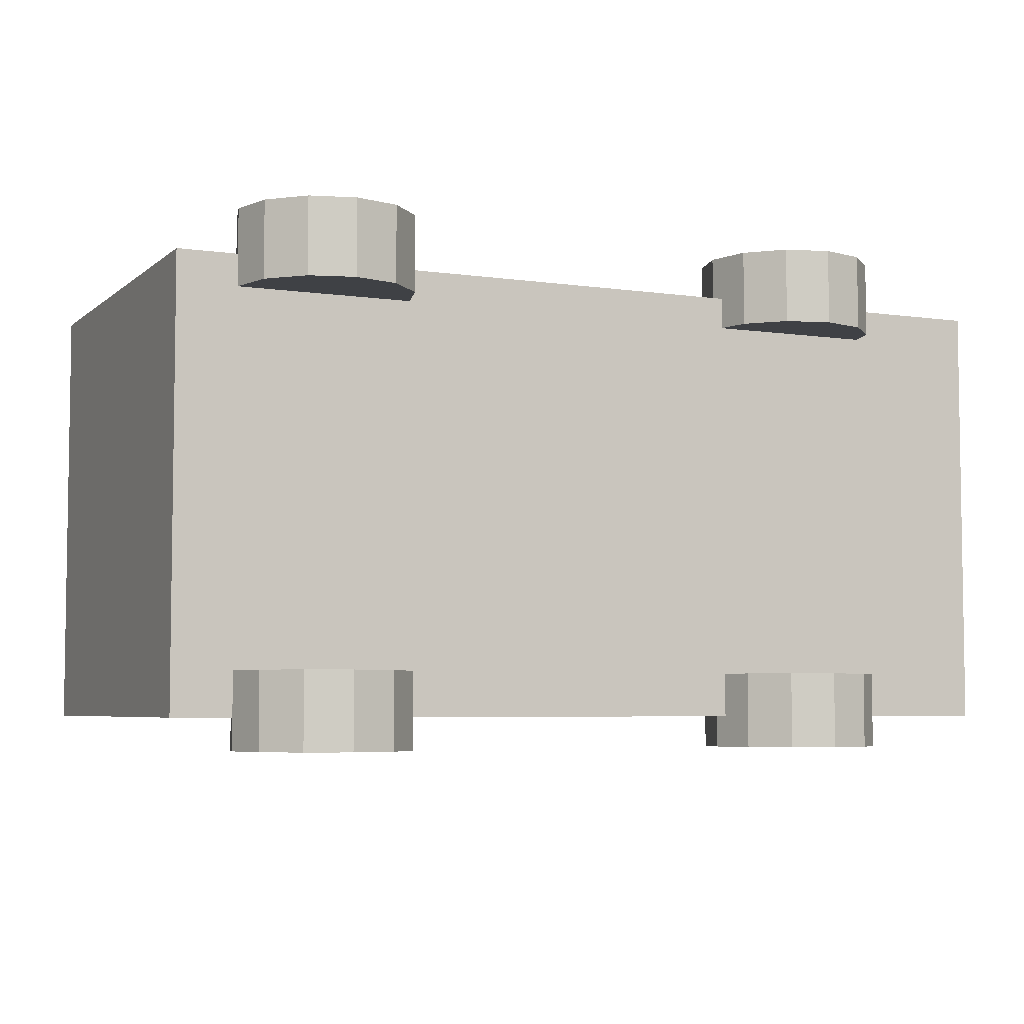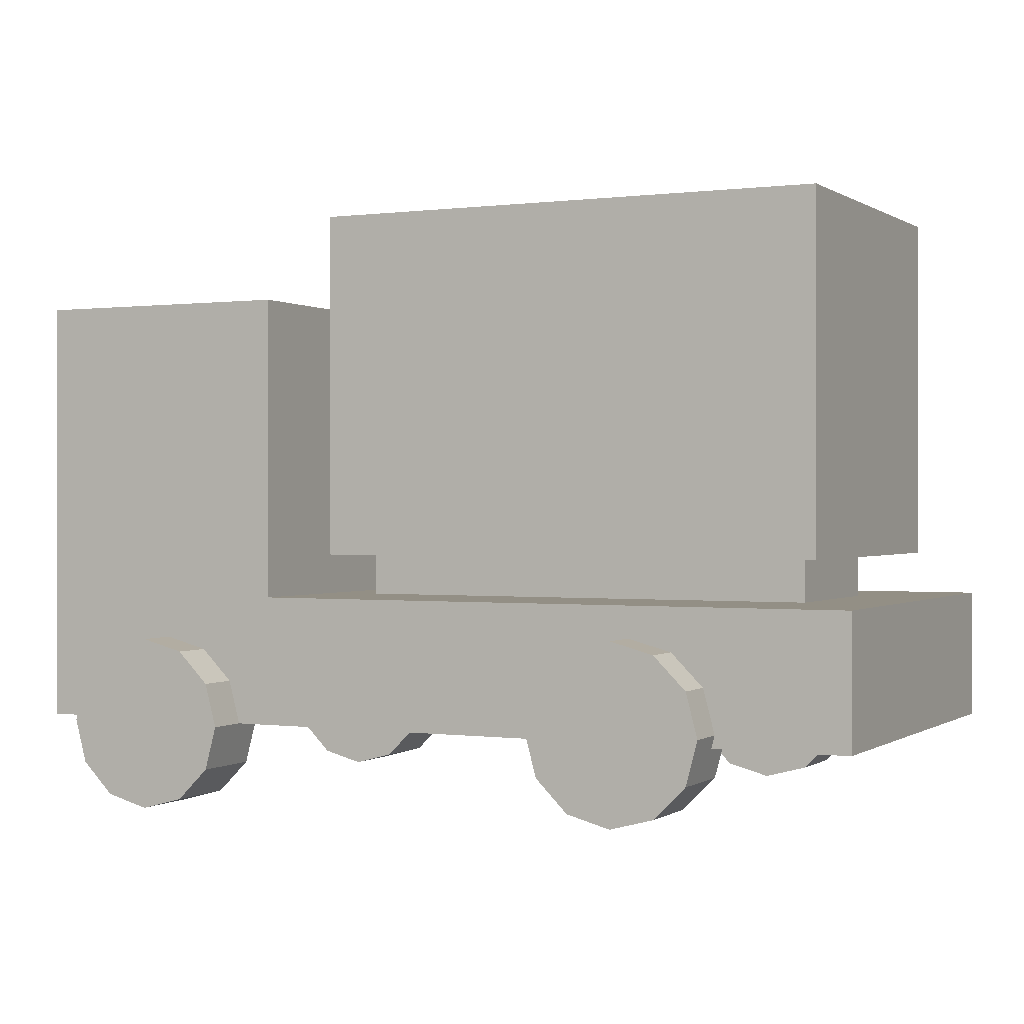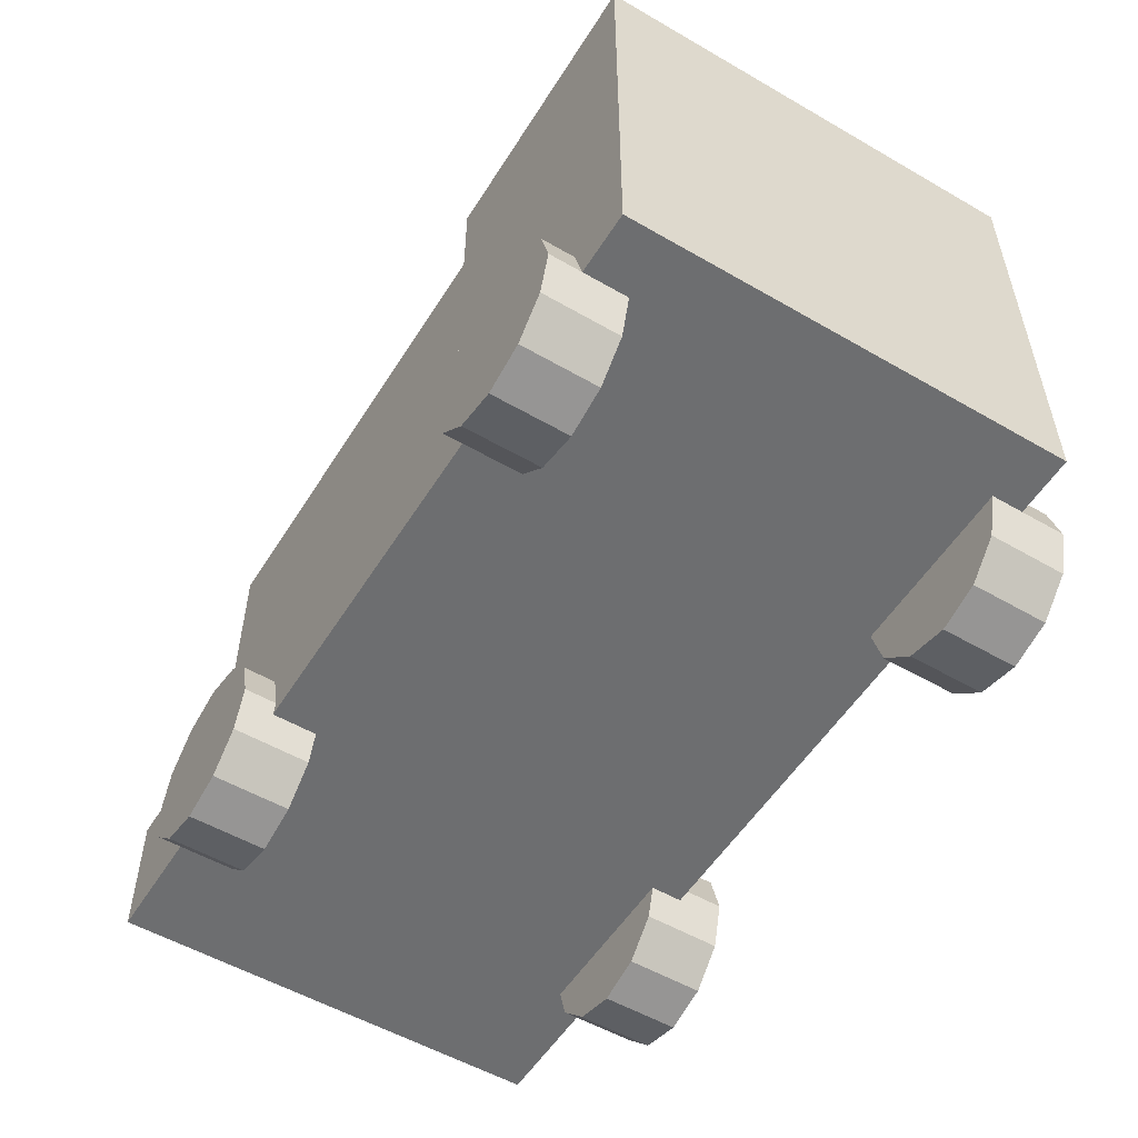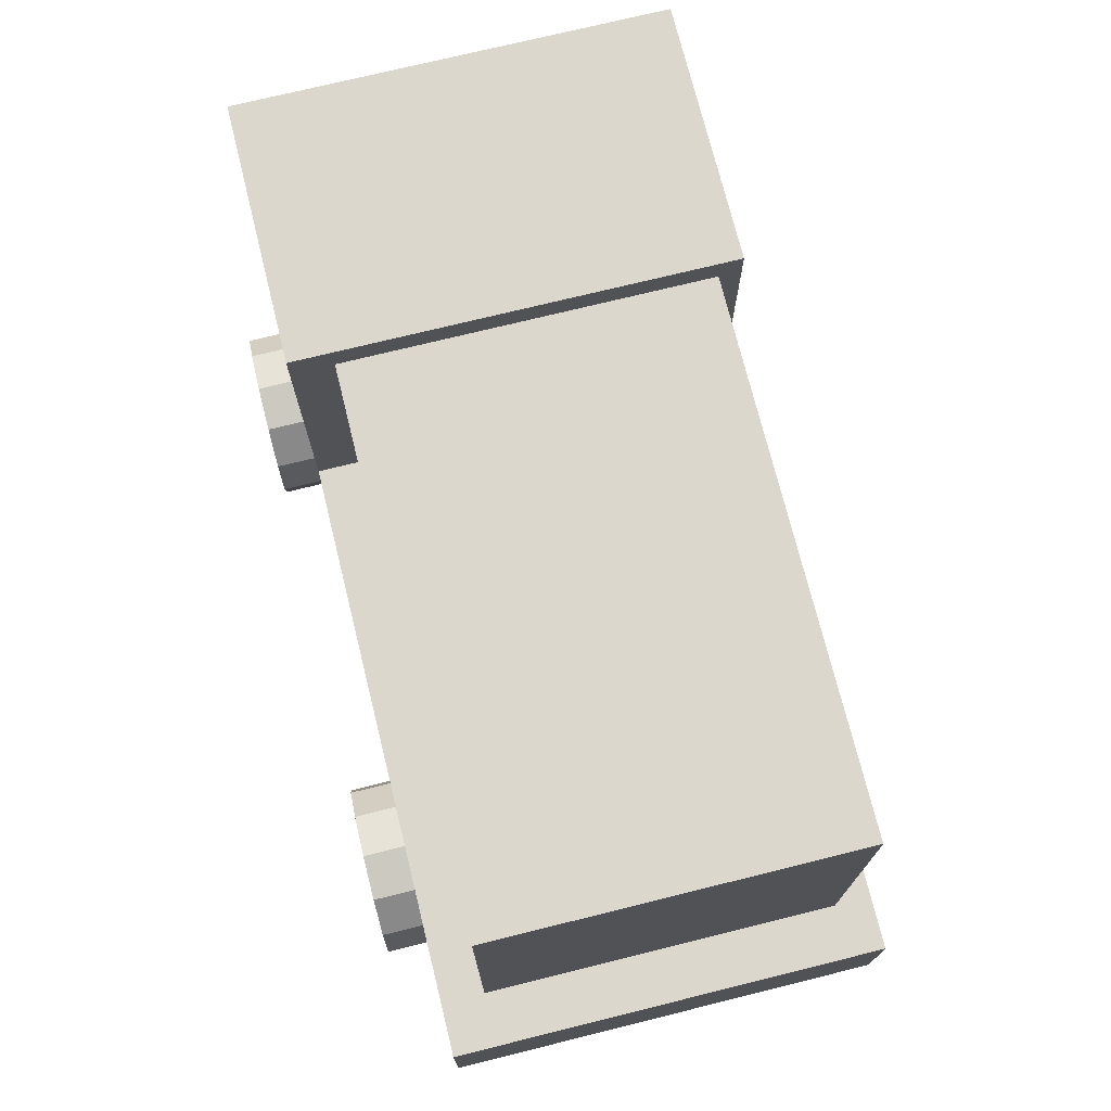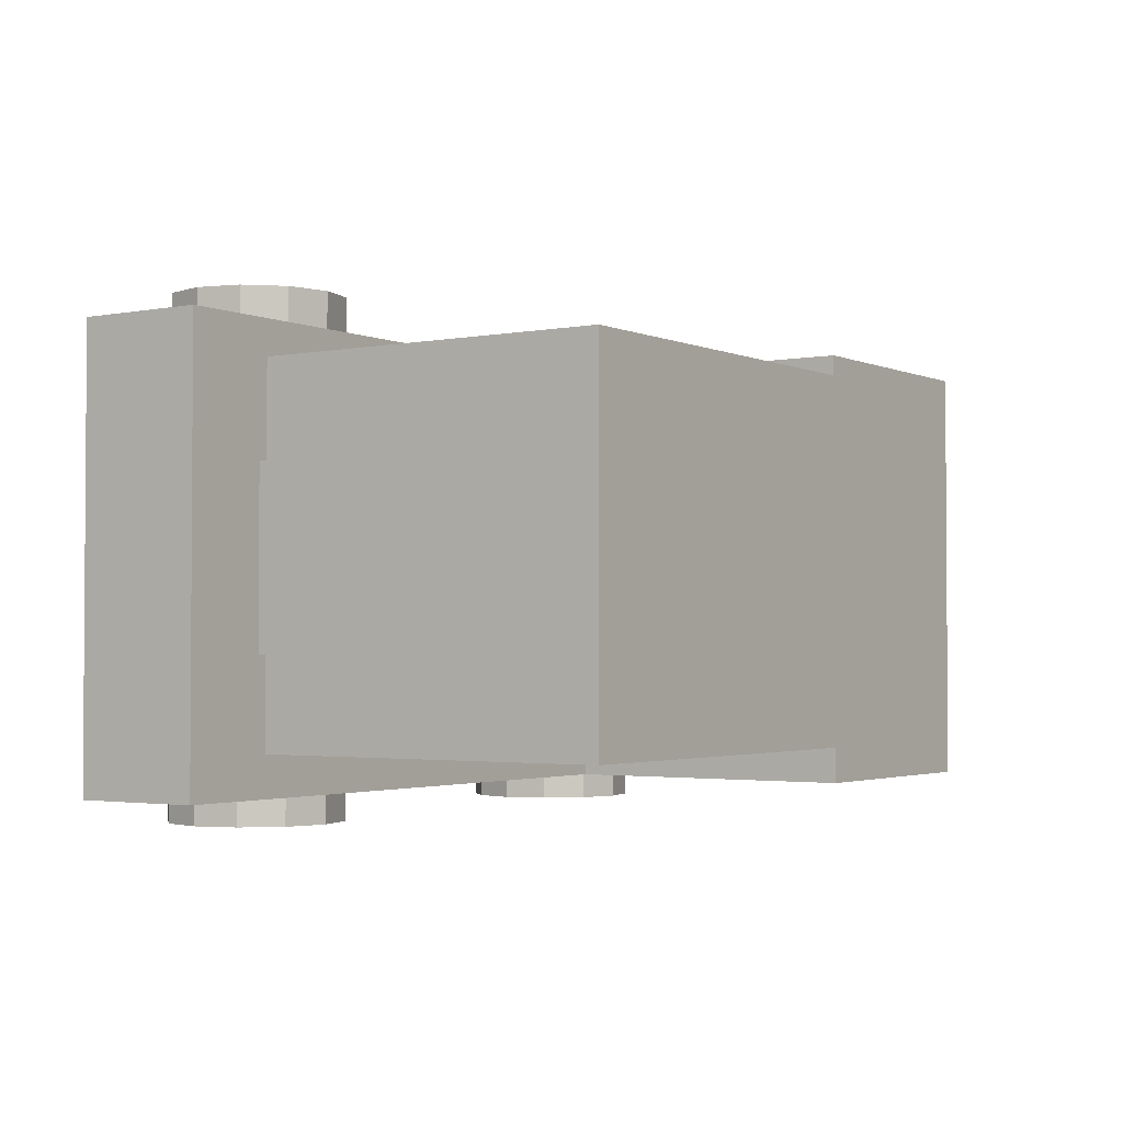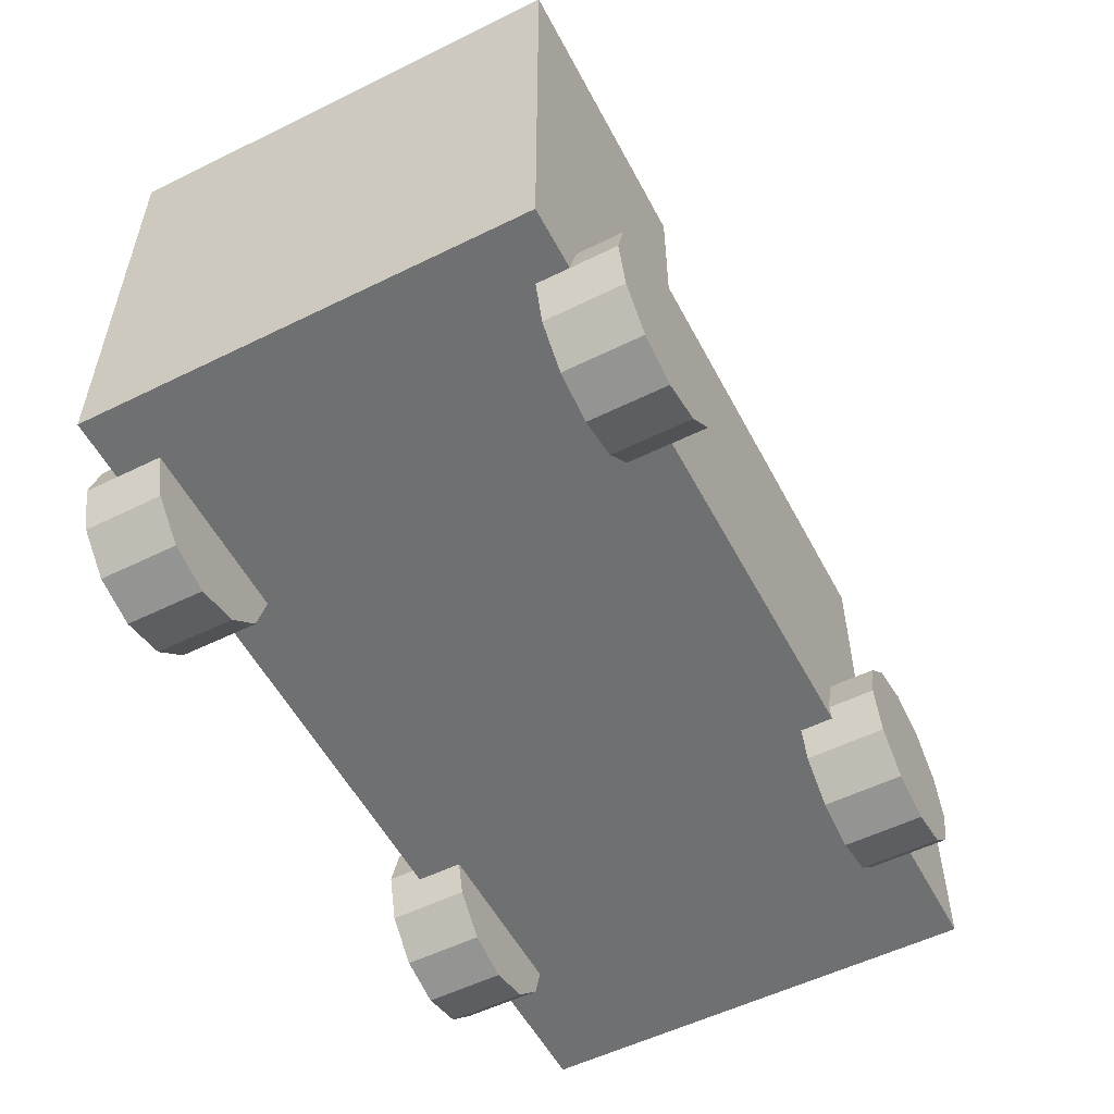
<metadata>
{"format":"obj","ext":"obj","renderer":"f3d","projection":"perspective","resolution":1024,"background":"white","views":[{"elev":-5.3,"azim":-24.6,"up":"+Z"},{"elev":0.2,"azim":26.2,"up":"+Y"},{"elev":-54.2,"azim":-121.6,"up":"+Y"},{"elev":73.1,"azim":76.1,"up":"+Y"},{"elev":-2.3,"azim":124.2,"up":"+Z"},{"elev":-54.8,"azim":-62.5,"up":"+Y"}]}
</metadata>
<code>
o mesh81506427
v 0.07825 0.0249 -0.02082
v 0.07825 0.0249 0.01918
v 0.07825 0.004898 0.01918
v 0.07825 0.004898 -0.02082
v -0.03175 0.004898 0.01918
v -0.03175 0.0249 0.01918
v -0.03175 0.0249 -0.02082
v -0.03175 0.004898 -0.02082
v 0.09825 0.004898 -0.05082
v 0.09825 0.004898 0.04918
v 0.09825 -0.0251 0.04918
v 0.09825 -0.0251 -0.05082
v -0.1054 -0.0251 0.04918
v -0.1054 0.004898 0.04918
v -0.1054 0.004898 -0.05082
v -0.1054 -0.0251 -0.05082
v -0.04358 0.004898 -0.05082
v -0.04358 0.004898 0.04918
v -0.0745 0.004898 -0.05082
v -0.0745 0.004898 0.04918
v -0.04358 0.0499 0.04918
v -0.0745 0.0499 0.04918
v -0.04358 0.0499 -0.05082
v -0.04358 0.0749 -0.05082
v -0.04358 0.0749 0.04918
v -0.1054 0.0749 -0.05082
v -0.1054 0.0749 0.04918
v -0.1054 0.0499 0.04918
v -0.1054 0.0499 -0.05082
v -0.0745 0.0499 -0.05082
v -0.07175 -0.005102 -0.04082
v -0.06175 -0.007782 -0.04082
v -0.06175 -0.007782 -0.05796
v -0.07175 -0.005102 -0.05796
v -0.05443 -0.0151 -0.04082
v -0.05443 -0.0151 -0.05796
v -0.05175 -0.0251 -0.04082
v -0.05175 -0.0251 -0.05796
v -0.05443 -0.0351 -0.04082
v -0.05443 -0.0351 -0.05796
v -0.06175 -0.04242 -0.04082
v -0.06175 -0.04242 -0.05796
v -0.07175 -0.0451 -0.04082
v -0.07175 -0.0451 -0.05796
v -0.08175 -0.04242 -0.04082
v -0.08175 -0.04242 -0.05796
v -0.08907 -0.0351 -0.04082
v -0.08907 -0.0351 -0.05796
v -0.09175 -0.0251 -0.04082
v -0.09175 -0.0251 -0.05796
v -0.08907 -0.0151 -0.04082
v -0.08907 -0.0151 -0.05796
v -0.08175 -0.007782 -0.04082
v -0.08175 -0.007782 -0.05796
v -0.07175 -0.005102 0.05918
v -0.06175 -0.007782 0.05918
v -0.06175 -0.007782 0.04204
v -0.07175 -0.005102 0.04204
v -0.05443 -0.0151 0.05918
v -0.05443 -0.0151 0.04204
v -0.05175 -0.0251 0.05918
v -0.05175 -0.0251 0.04204
v -0.05443 -0.0351 0.05918
v -0.05443 -0.0351 0.04204
v -0.06175 -0.04242 0.05918
v -0.06175 -0.04242 0.04204
v -0.07175 -0.0451 0.05918
v -0.07175 -0.0451 0.04204
v -0.08175 -0.04242 0.05918
v -0.08175 -0.04242 0.04204
v -0.08907 -0.0351 0.05918
v -0.08907 -0.0351 0.04204
v -0.09175 -0.0251 0.05918
v -0.09175 -0.0251 0.04204
v -0.08907 -0.0151 0.05918
v -0.08907 -0.0151 0.04204
v -0.08175 -0.007782 0.05918
v -0.08175 -0.007782 0.04204
v 0.04825 -0.002245 -0.04082
v 0.05825 -0.004924 -0.04082
v 0.05825 -0.004924 -0.05796
v 0.04825 -0.002245 -0.05796
v 0.06557 -0.01225 -0.04082
v 0.06557 -0.01225 -0.05796
v 0.06825 -0.02225 -0.04082
v 0.06825 -0.02225 -0.05796
v 0.06557 -0.03225 -0.04082
v 0.06557 -0.03225 -0.05796
v 0.05825 -0.03957 -0.04082
v 0.05825 -0.03957 -0.05796
v 0.04825 -0.04224 -0.04082
v 0.04825 -0.04224 -0.05796
v 0.03825 -0.03957 -0.04082
v 0.03825 -0.03957 -0.05796
v 0.03093 -0.03225 -0.04082
v 0.03093 -0.03225 -0.05796
v 0.02825 -0.02225 -0.04082
v 0.02825 -0.02225 -0.05796
v 0.03093 -0.01225 -0.04082
v 0.03093 -0.01225 -0.05796
v 0.03825 -0.004924 -0.04082
v 0.03825 -0.004924 -0.05796
v 0.08733 0.0949 -0.04082
v 0.08733 0.0949 0.03918
v 0.08733 0.0149 0.03918
v 0.08733 0.0149 -0.04082
v -0.03266 0.0149 0.03918
v -0.03266 0.0949 0.03918
v -0.03266 0.0949 -0.04082
v -0.03266 0.0149 -0.04082
v 0.04825 -0.002245 0.05918
v 0.05825 -0.004924 0.05918
v 0.05825 -0.004924 0.04204
v 0.04825 -0.002245 0.04204
v 0.06557 -0.01225 0.05918
v 0.06557 -0.01225 0.04204
v 0.06825 -0.02225 0.05918
v 0.06825 -0.02225 0.04204
v 0.06557 -0.03225 0.05918
v 0.06557 -0.03225 0.04204
v 0.05825 -0.03957 0.05918
v 0.05825 -0.03957 0.04204
v 0.04825 -0.04224 0.05918
v 0.04825 -0.04224 0.04204
v 0.03825 -0.03957 0.05918
v 0.03825 -0.03957 0.04204
v 0.03093 -0.03225 0.05918
v 0.03093 -0.03225 0.04204
v 0.02825 -0.02225 0.05918
v 0.02825 -0.02225 0.04204
v 0.03093 -0.01225 0.05918
v 0.03093 -0.01225 0.04204
v 0.03825 -0.004924 0.05918
v 0.03825 -0.004924 0.04204
f 1 2 3 4
f 5 6 7 8
f 3 5 8 4
f 7 6 2 1
f 8 7 1 4
f 2 6 5 3
f 9 10 11 12
f 13 14 15 16
f 11 13 16 12
f 17 18 10 9
f 16 15 19 17 9 12
f 10 18 20 14 13 11
f 21 22 20 18
f 23 24 25 21 18 17
f 24 26 27 25
f 28 27 26 29
f 30 29 26 24 23
f 22 21 25 27 28
f 30 23 17 19
f 28 29 15 14
f 29 30 19 15
f 22 28 14 20
f 31 32 33 34
f 32 35 36 33
f 35 37 38 36
f 37 39 40 38
f 39 41 42 40
f 41 43 44 42
f 43 45 46 44
f 45 47 48 46
f 47 49 50 48
f 49 51 52 50
f 51 53 54 52
f 53 31 34 54
f 34 33 36 38 40 42 44 46 48 50 52 54
f 53 51 49 47 45 43 41 39 37 35 32 31
f 55 56 57 58
f 56 59 60 57
f 59 61 62 60
f 61 63 64 62
f 63 65 66 64
f 65 67 68 66
f 67 69 70 68
f 69 71 72 70
f 71 73 74 72
f 73 75 76 74
f 75 77 78 76
f 77 55 58 78
f 58 57 60 62 64 66 68 70 72 74 76 78
f 77 75 73 71 69 67 65 63 61 59 56 55
f 79 80 81 82
f 80 83 84 81
f 83 85 86 84
f 85 87 88 86
f 87 89 90 88
f 89 91 92 90
f 91 93 94 92
f 93 95 96 94
f 95 97 98 96
f 97 99 100 98
f 99 101 102 100
f 101 79 82 102
f 82 81 84 86 88 90 92 94 96 98 100 102
f 101 99 97 95 93 91 89 87 85 83 80 79
f 111 112 113 114
f 112 115 116 113
f 115 117 118 116
f 117 119 120 118
f 119 121 122 120
f 121 123 124 122
f 123 125 126 124
f 125 127 128 126
f 127 129 130 128
f 129 131 132 130
f 131 133 134 132
f 133 111 114 134
f 114 113 116 118 120 122 124 126 128 130 132 134
f 133 131 129 127 125 123 121 119 117 115 112 111
f 103 104 105 106
f 107 108 109 110
f 105 107 110 106
f 109 108 104 103
f 110 109 103 106
f 104 108 107 105

</code>
